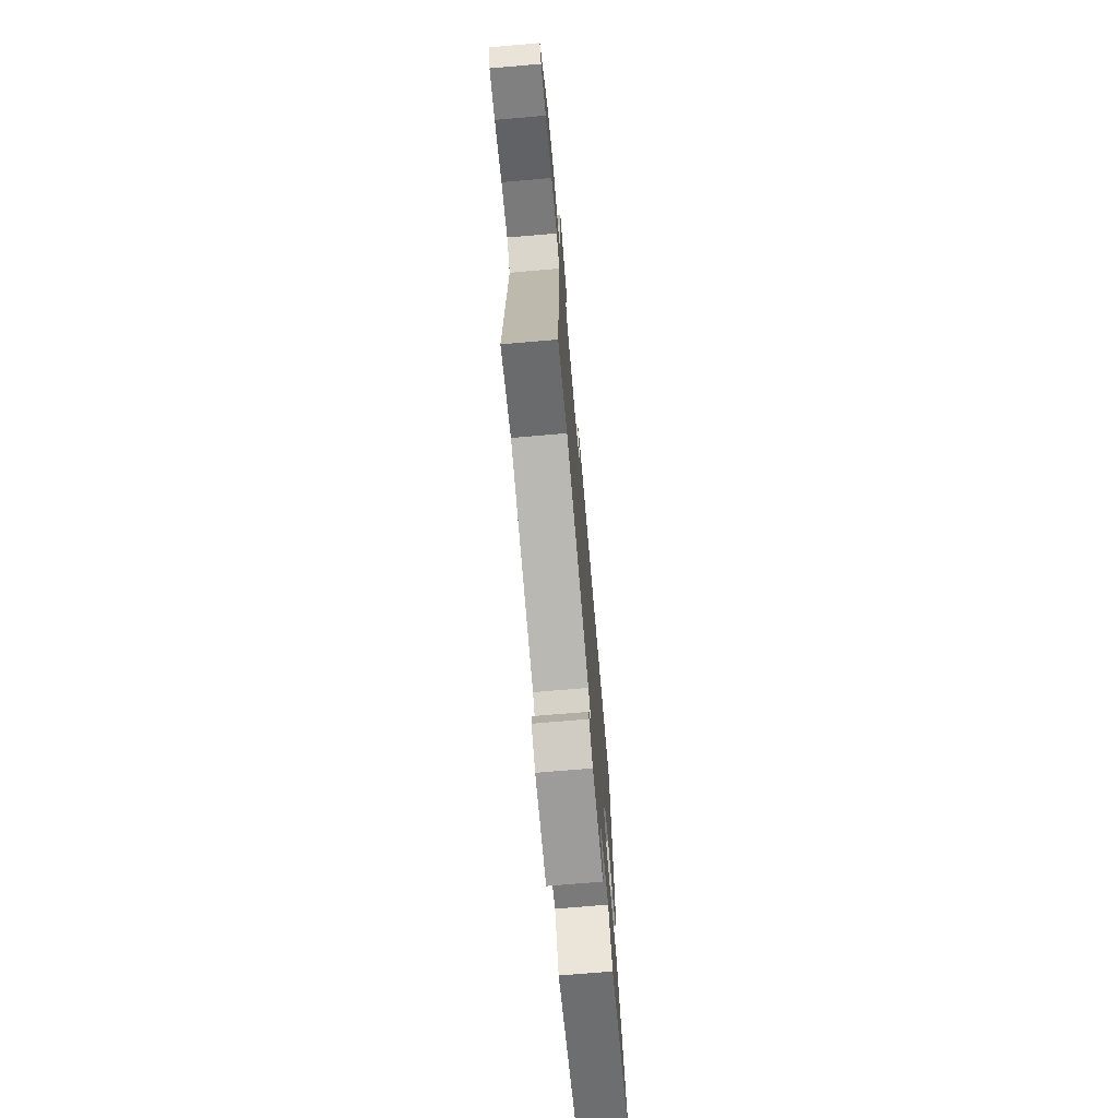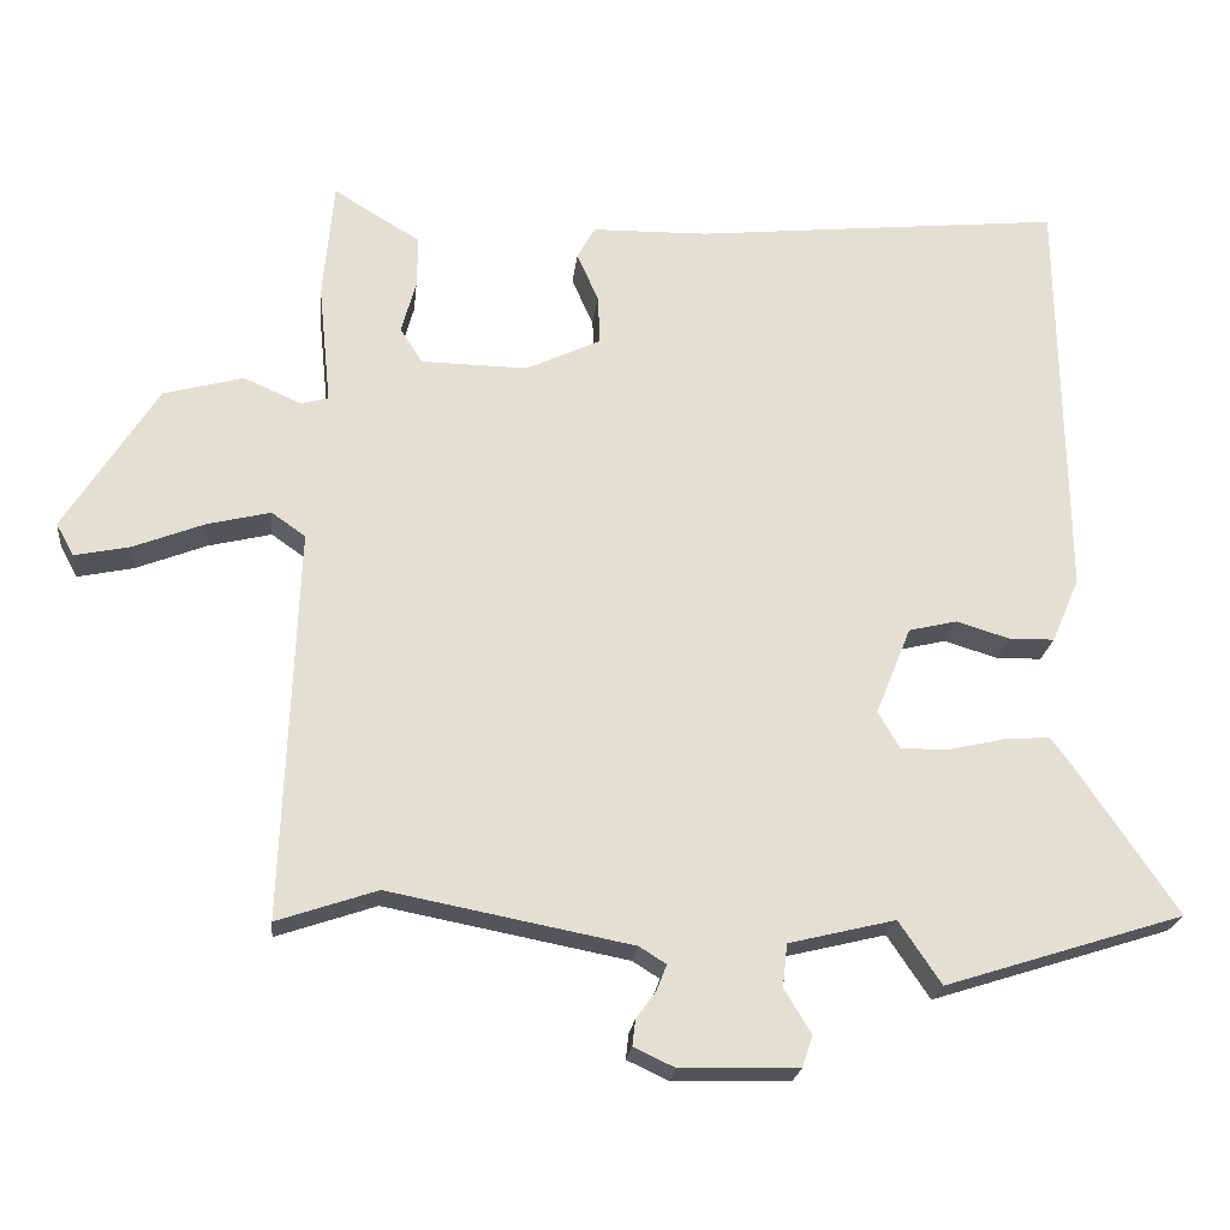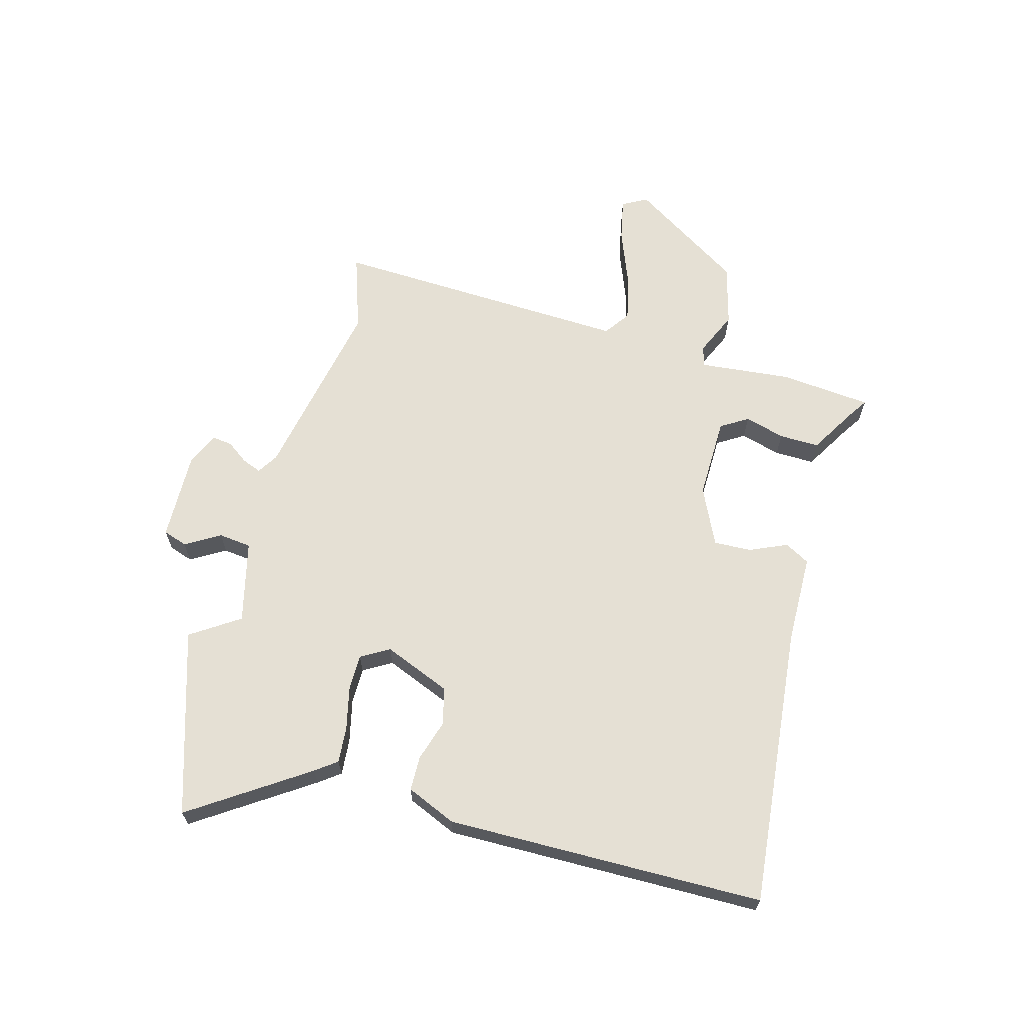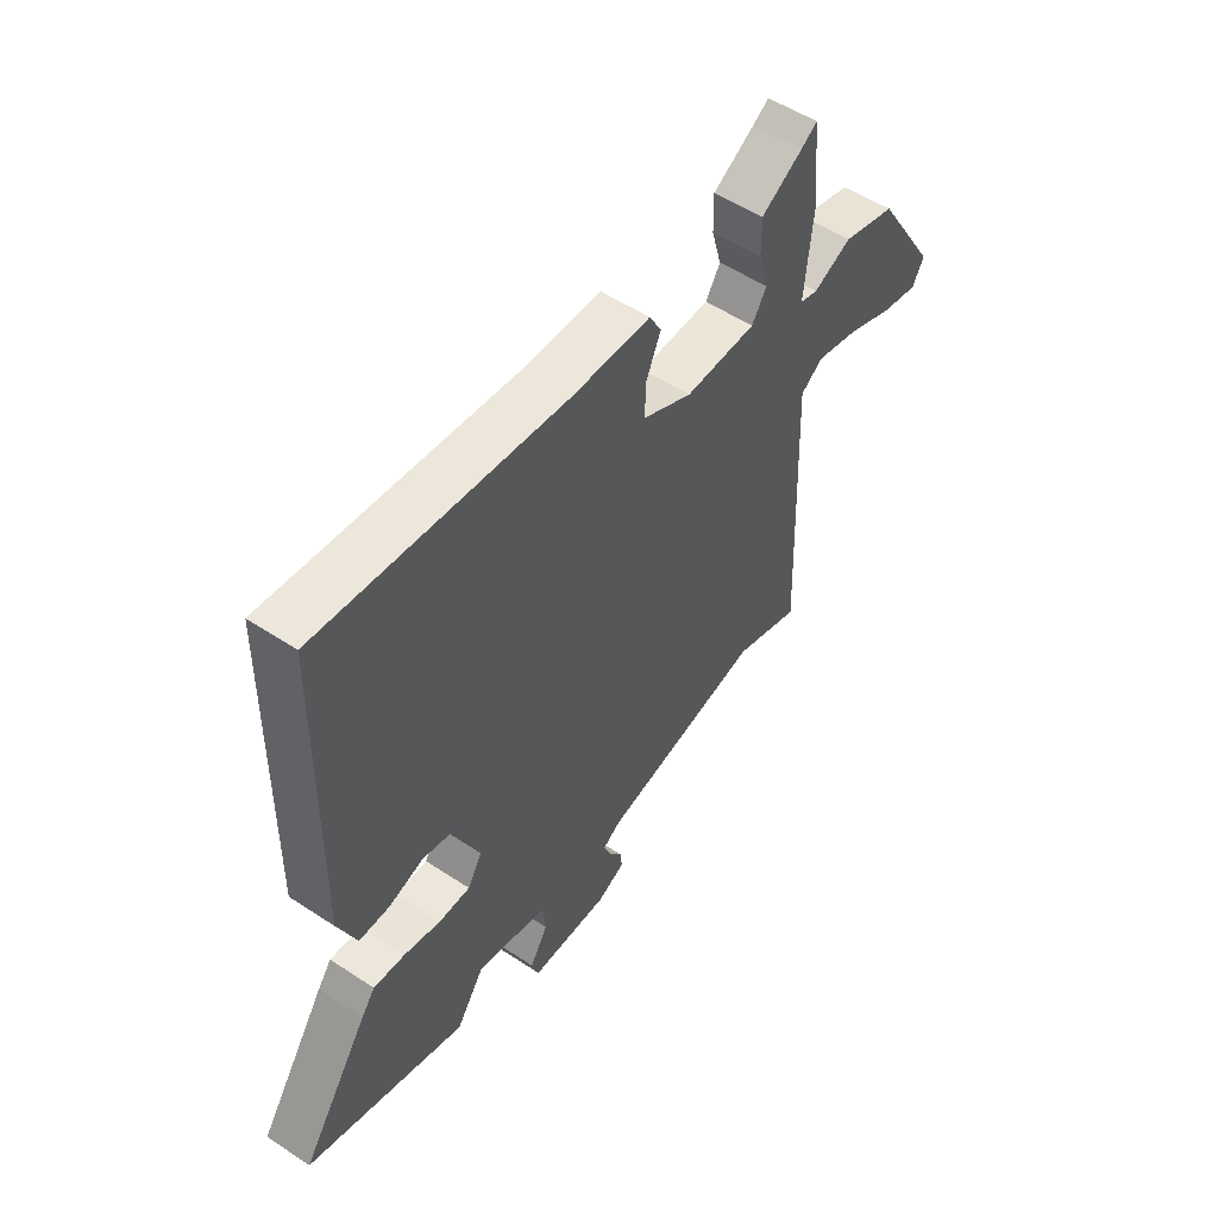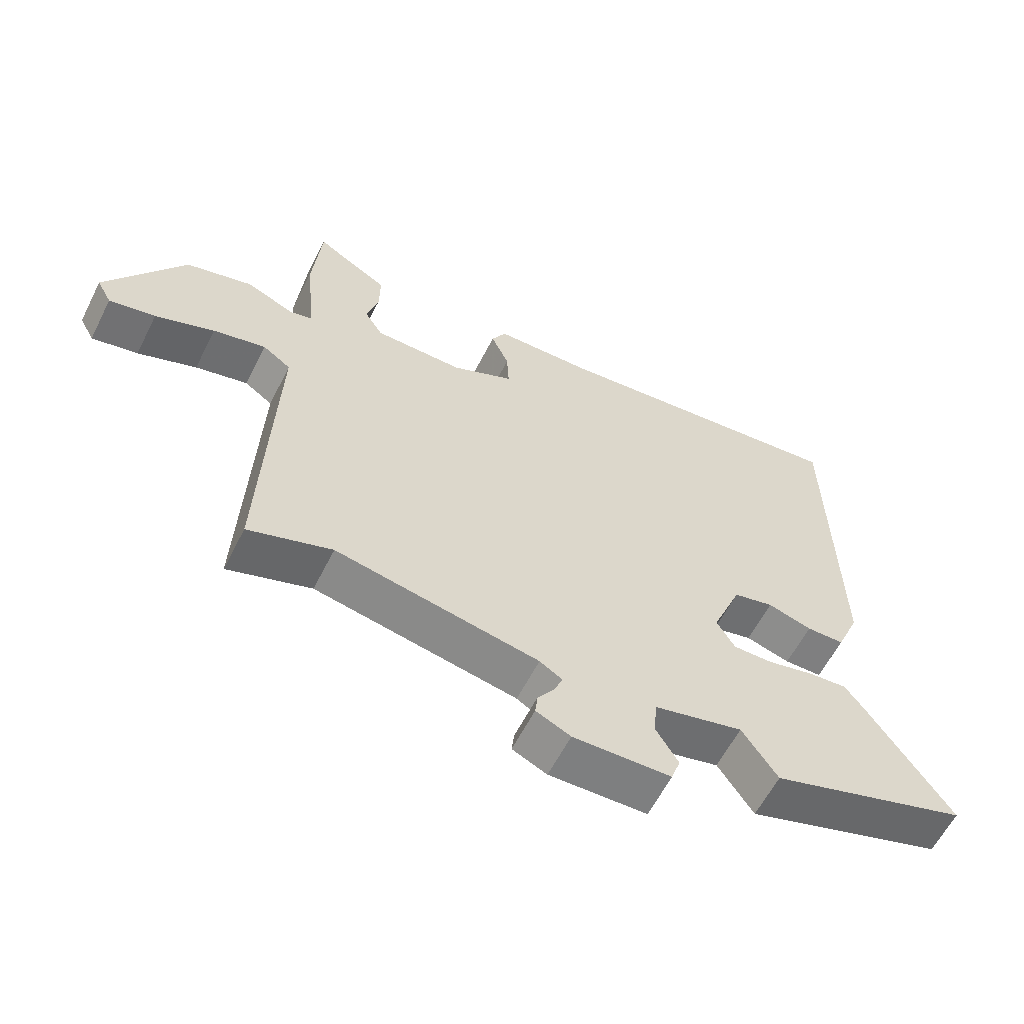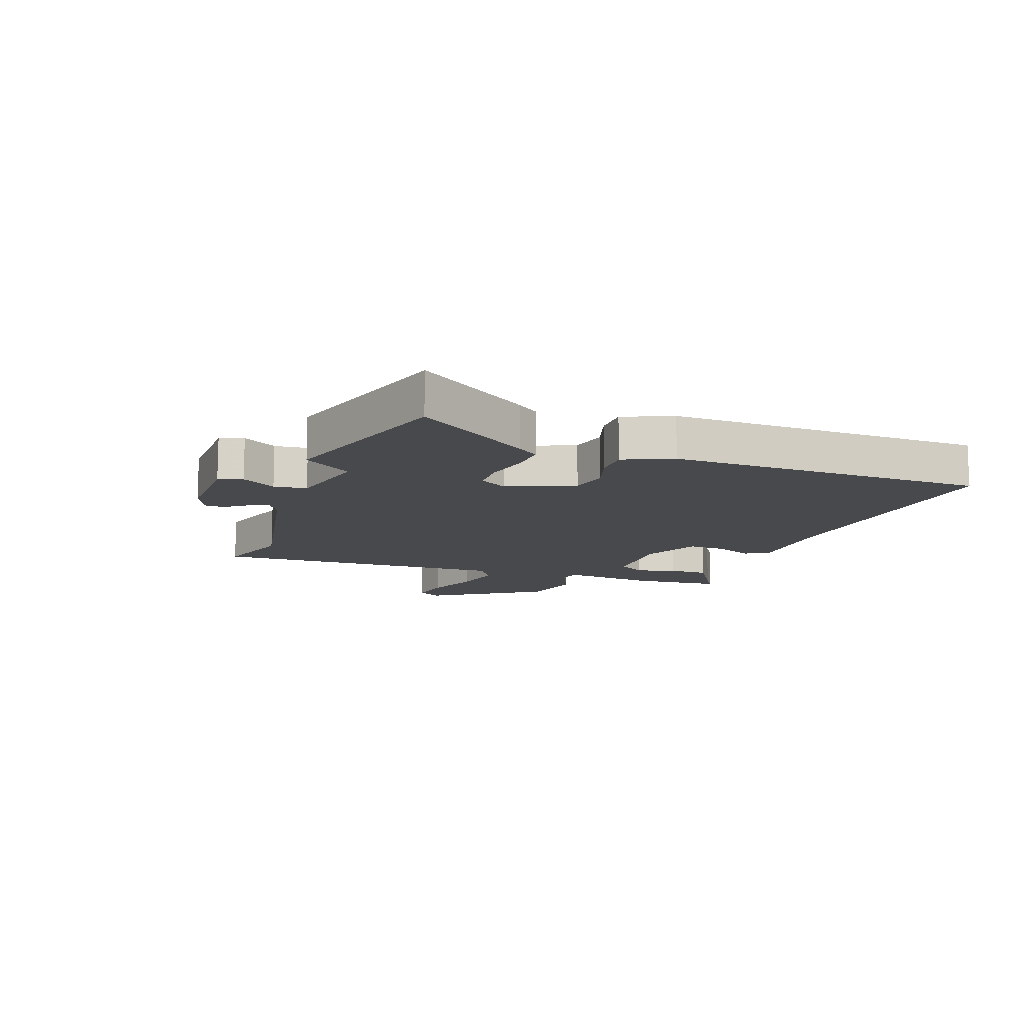
<metadata>
{"format":"obj","ext":"obj","renderer":"f3d","projection":"perspective","resolution":1024,"background":"white","views":[{"elev":-71.7,"azim":94.9,"up":"+Z"},{"elev":-22.0,"azim":173.7,"up":"+Z"},{"elev":65.2,"azim":-74.5,"up":"+Y"},{"elev":52.8,"azim":-54.6,"up":"+Z"},{"elev":-60.2,"azim":153.2,"up":"+Z"},{"elev":-12.4,"azim":-109.6,"up":"+Y"}]}
</metadata>
<code>
v -0.309 0.07 -0.561
v -0.621 0.07 -0.462
v -0.489 0.07 -0.267
v -0.462 0.07 -0.231
v -0.401 0.07 -0.236
v -0.328 0.07 -0.253
v -0.267 0.07 -0.253
v -0.239 0.07 -0.205
v -0.285 0.07 -0.091
v -0.348 0.07 -0.076
v -0.417 0.07 -0.097
v -0.476 0.07 -0.096
v -0.512 0.07 -0.012
v -0.504 0.07 0.527
v -0.025 0.07 0.478
v 0.126 0.07 0.475
v 0.149 0.07 0.433
v 0.121 0.07 0.37
v 0.118 0.07 0.306
v 0.215 0.07 0.26
v 0.354 0.07 0.262
v 0.383 0.07 0.308
v 0.364 0.07 0.376
v 0.363 0.07 0.444
v 0.444 0.07 0.492
v 0.476 0.07 0.513
v 0.49 0.07 0.358
v 0.474 0.07 0.202
v 0.509 0.07 0.192
v 0.584 0.07 0.225
v 0.688 0.07 0.197
v 0.809 0.07 0.006
v 0.786 0.07 -0.036
v 0.714 0.07 -0.021
v 0.622 0.07 0.015
v 0.54 0.07 0.035
v 0.496 0.07 0.004
v 0.515 0.07 -0.505
v 0.385 0.07 -0.461
v 0.069 0.07 -0.522
v 0.034 0.07 -0.544
v 0.047 0.07 -0.577
v 0.073 0.07 -0.613
v 0.077 0.07 -0.647
v 0.023 0.07 -0.672
v -0.13 0.07 -0.668
v -0.144 0.07 -0.627
v -0.109 0.07 -0.569
v -0.115 0.07 -0.513
v -0.254 0.07 -0.479
v -0.309 0 -0.561
v -0.621 0 -0.462
v -0.489 0 -0.267
v -0.462 0 -0.231
v -0.401 0 -0.236
v -0.328 0 -0.253
v -0.267 0 -0.253
v -0.239 0 -0.205
v -0.285 0 -0.091
v -0.348 0 -0.076
v -0.417 0 -0.097
v -0.476 0 -0.096
v -0.512 0 -0.012
v -0.504 0 0.527
v -0.025 0 0.478
v 0.126 0 0.475
v 0.149 0 0.433
v 0.121 0 0.37
v 0.118 0 0.306
v 0.215 0 0.26
v 0.354 0 0.262
v 0.383 0 0.308
v 0.364 0 0.376
v 0.363 0 0.444
v 0.444 0 0.492
v 0.476 0 0.513
v 0.49 0 0.358
v 0.474 0 0.202
v 0.509 0 0.192
v 0.584 0 0.225
v 0.688 0 0.197
v 0.809 0 0.006
v 0.786 0 -0.036
v 0.714 0 -0.021
v 0.622 0 0.015
v 0.54 0 0.035
v 0.496 0 0.004
v 0.515 0 -0.505
v 0.385 0 -0.461
v 0.069 0 -0.522
v 0.034 0 -0.544
v 0.047 0 -0.577
v 0.073 0 -0.613
v 0.077 0 -0.647
v 0.023 0 -0.672
v -0.13 0 -0.668
v -0.144 0 -0.627
v -0.109 0 -0.569
v -0.115 0 -0.513
v -0.254 0 -0.479
f 45 46 47 48
f 45 48 49
f 42 43 44 45
f 41 42 45 49
f 40 41 49 50
f 37 38 39
f 37 39 40 50
f 32 33 34 35
f 32 35 36
f 29 30 31 32
f 28 29 32 36
f 25 26 27 28
f 23 24 25 28
f 22 23 28 36
f 21 22 36 37
f 15 16 17 18
f 15 18 19
f 14 15 19
f 13 14 19 20
f 10 11 12 13
f 9 10 13 20
f 3 4 5 6
f 3 6 7
f 50 1 2 3
f 50 3 7
f 37 50 7 8
f 20 21 37
f 8 9 20 37
f 98 97 96 95
f 99 98 95
f 95 94 93 92
f 99 95 92 91
f 100 99 91 90
f 89 88 87
f 100 90 89 87
f 85 84 83 82
f 86 85 82
f 82 81 80 79
f 86 82 79 78
f 78 77 76 75
f 78 75 74 73
f 86 78 73 72
f 87 86 72 71
f 68 67 66 65
f 69 68 65
f 69 65 64
f 70 69 64 63
f 63 62 61 60
f 70 63 60 59
f 56 55 54 53
f 57 56 53
f 53 52 51 100
f 57 53 100
f 58 57 100 87
f 87 71 70
f 87 70 59 58
f 1 51 52 2
f 2 52 53 3
f 3 53 54 4
f 4 54 55 5
f 5 55 56 6
f 6 56 57 7
f 7 57 58 8
f 8 58 59 9
f 9 59 60 10
f 10 60 61 11
f 11 61 62 12
f 12 62 63 13
f 13 63 64 14
f 14 64 65 15
f 15 65 66 16
f 16 66 67 17
f 17 67 68 18
f 18 68 69 19
f 19 69 70 20
f 20 70 71 21
f 21 71 72 22
f 22 72 73 23
f 23 73 74 24
f 24 74 75 25
f 25 75 76 26
f 26 76 77 27
f 27 77 78 28
f 28 78 79 29
f 29 79 80 30
f 30 80 81 31
f 31 81 82 32
f 32 82 83 33
f 33 83 84 34
f 34 84 85 35
f 35 85 86 36
f 36 86 87 37
f 37 87 88 38
f 38 88 89 39
f 39 89 90 40
f 40 90 91 41
f 41 91 92 42
f 42 92 93 43
f 43 93 94 44
f 44 94 95 45
f 45 95 96 46
f 46 96 97 47
f 47 97 98 48
f 48 98 99 49
f 49 99 100 50
f 50 100 51 1

</code>
